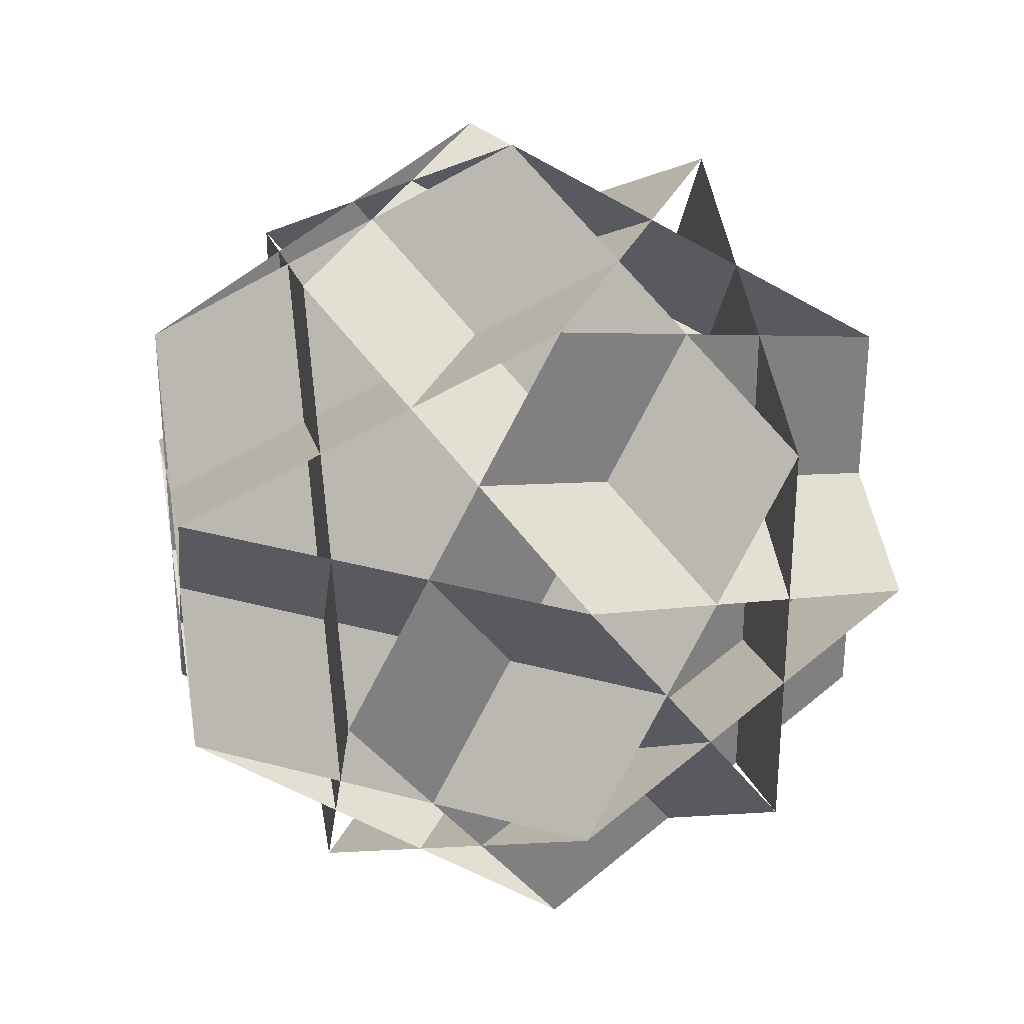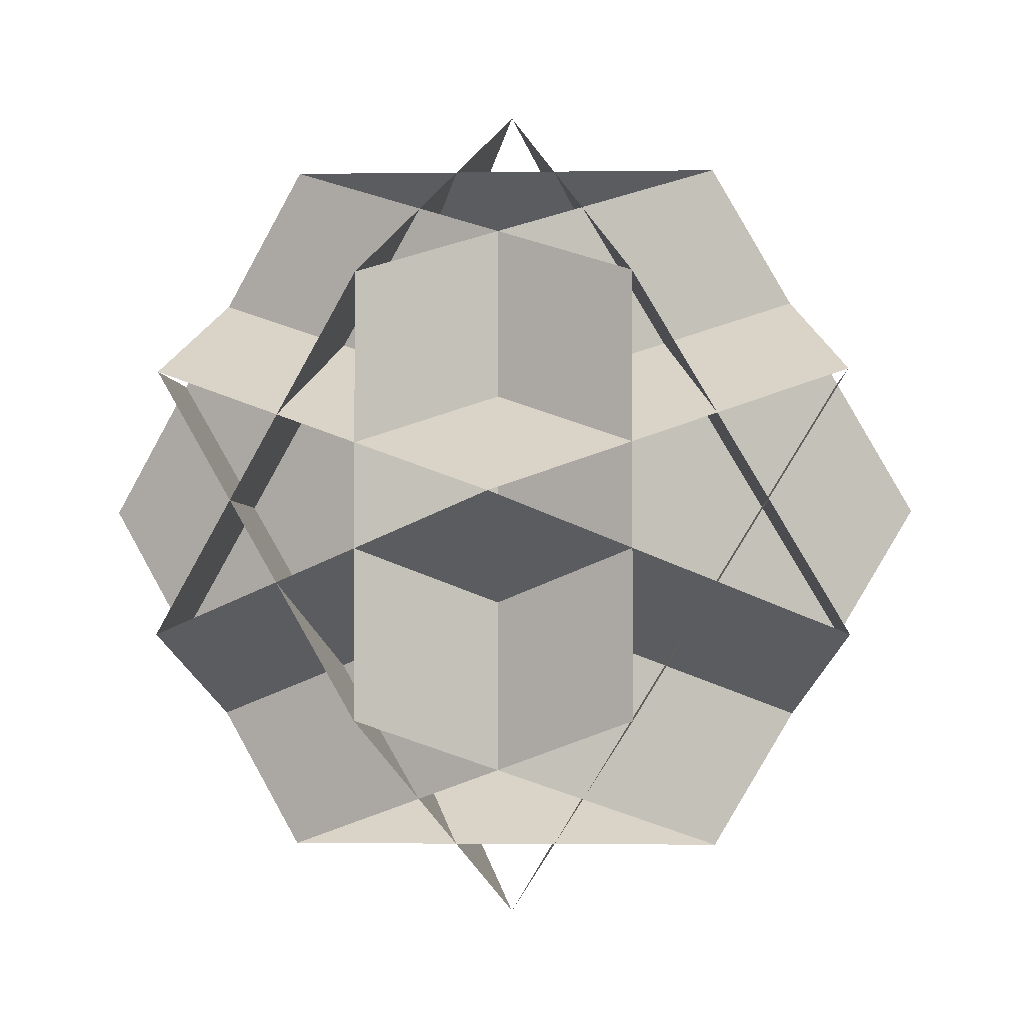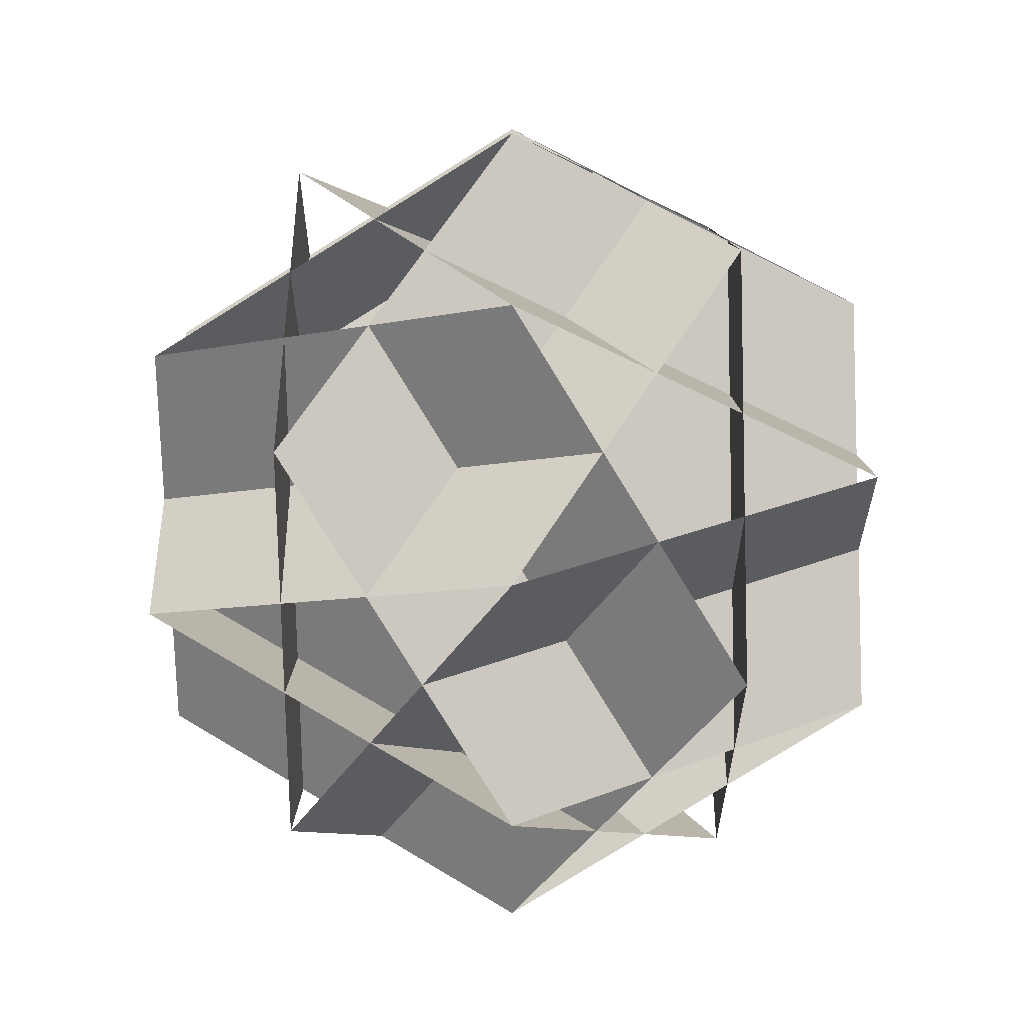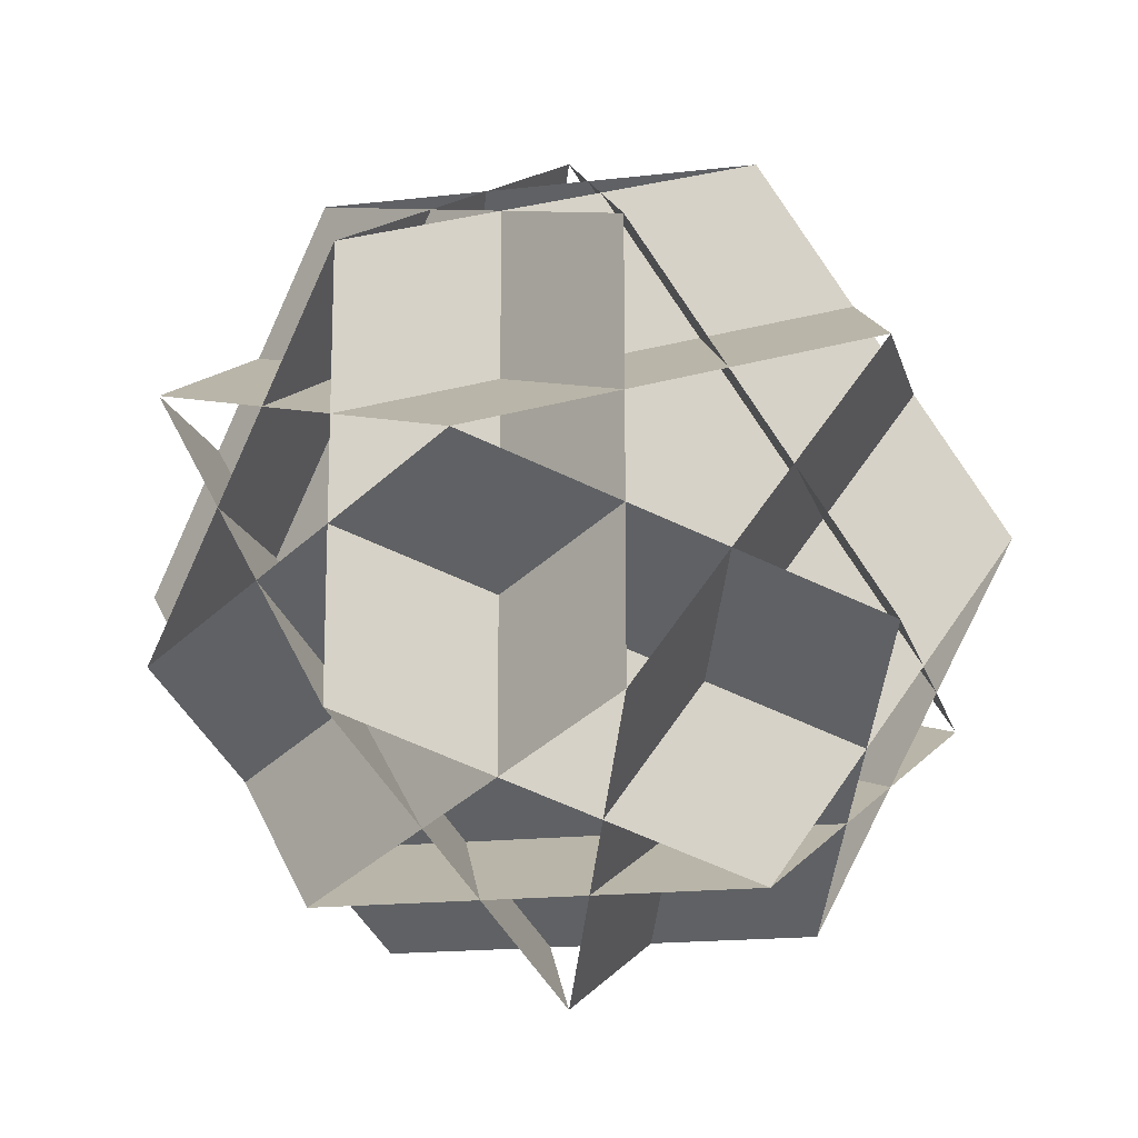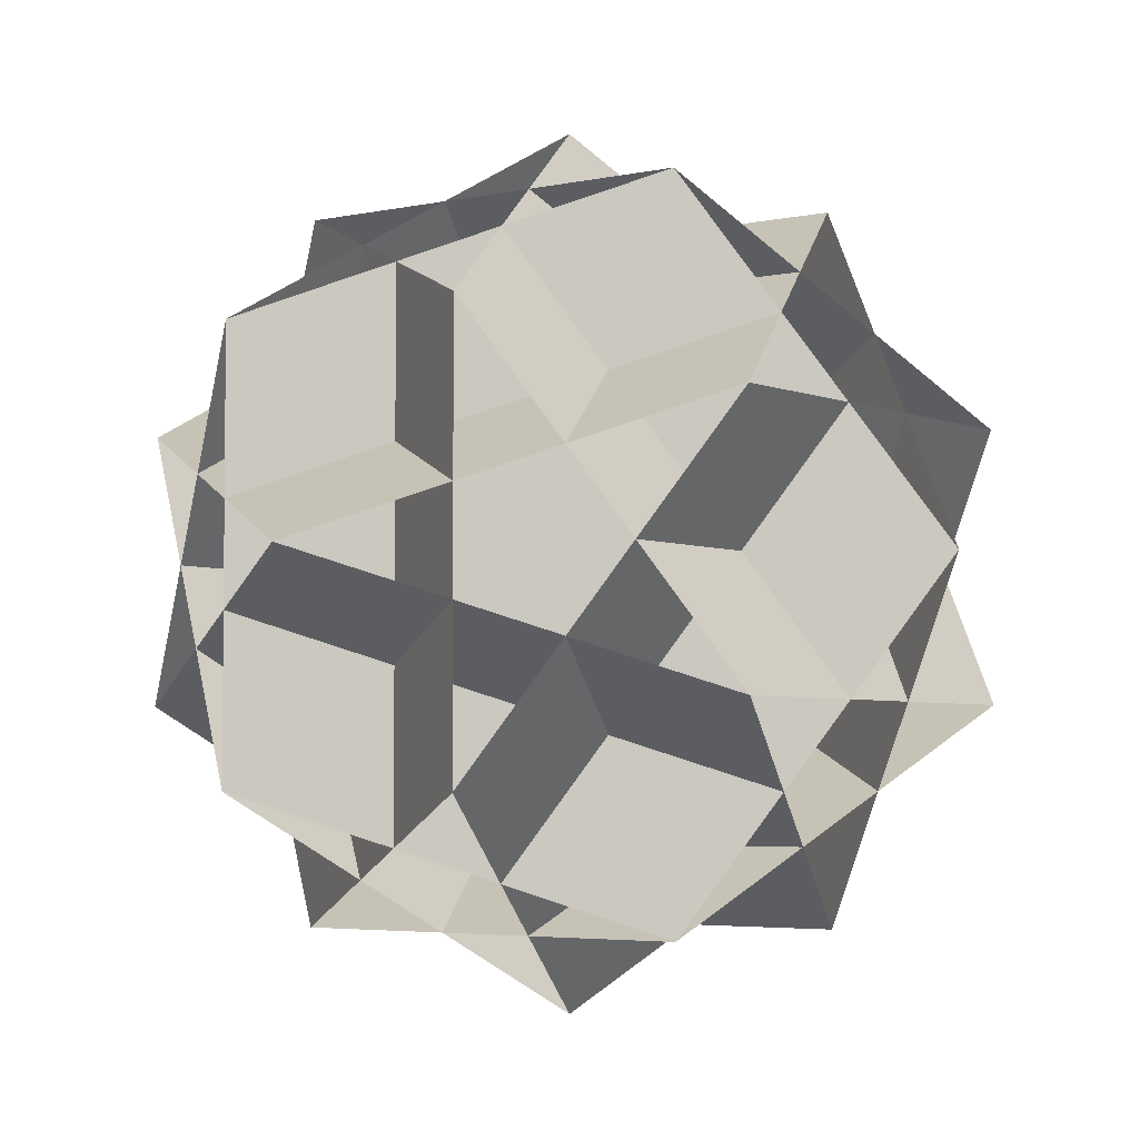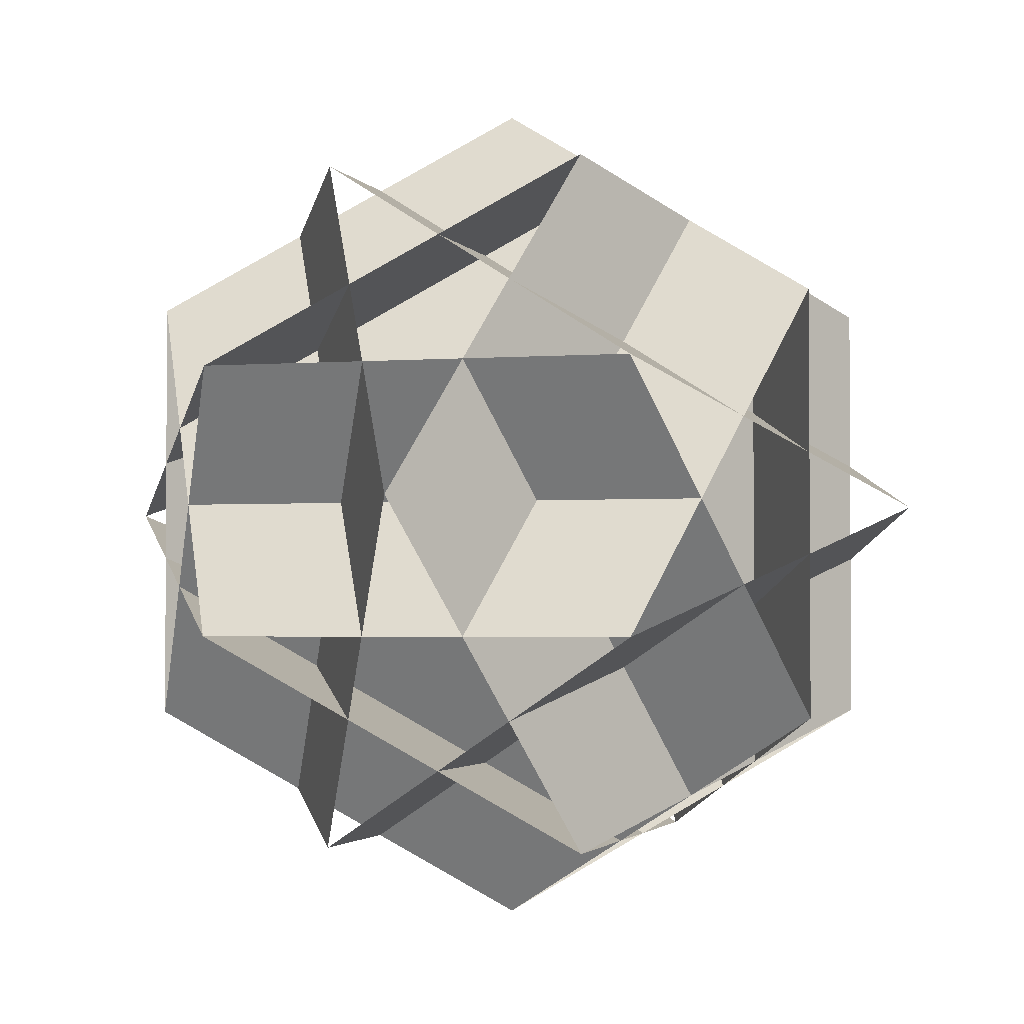
<metadata>
{"format":"obj","ext":"obj","renderer":"f3d","projection":"perspective","resolution":1024,"background":"white","views":[{"elev":31.3,"azim":111.3,"up":"+Y"},{"elev":-2.7,"azim":3.0,"up":"+Y"},{"elev":-8.9,"azim":121.7,"up":"+Y"},{"elev":-16.7,"azim":-166.5,"up":"+Y"},{"elev":-4.0,"azim":36.4,"up":"+Y"},{"elev":-2.3,"azim":-74.0,"up":"+Y"}]}
</metadata>
<code>
v 0 0 -1
v 1 0 0
v -1 0 0
v 0 1 0
v 0 -1 0
v 0.309 0.5 0.809
v 0.309 0.5 -0.809
v 0.309 -0.5 0.809
v 0.309 -0.5 -0.809
v -0.309 0.5 0.809
v -0.309 0.5 -0.809
v -0.309 -0.5 0.809
v -0.309 -0.5 -0.809
v 0.809 0.309 0.5
v 0.809 0.309 -0.5
v 0.809 -0.309 0.5
v 0.809 -0.309 -0.5
v -0.809 0.309 0.5
v -0.809 0.309 -0.5
v -0.809 -0.309 0.5
v -0.809 -0.309 -0.5
v 0.5 0.809 0.309
v 0.5 0.809 -0.309
v 0.5 -0.809 0.309
v 0.5 -0.809 -0.309
v -0.5 0.809 0.309
v -0.5 0.809 -0.309
v -0.5 -0.809 0.309
v -0.5 -0.809 -0.309
v 0 0 1
f 30 14 23 27 18
f 18 27 23 14 30
f 30 20 29 25 16
f 16 25 29 20 30
f 1 17 24 28 21
f 21 28 24 17 1
f 1 19 26 22 15
f 15 22 26 19 1
f 2 22 10 12 24
f 24 12 10 22 2
f 2 25 13 11 23
f 23 11 13 25 2
f 3 27 7 9 29
f 29 9 7 27 3
f 3 28 8 6 26
f 26 6 8 28 3
f 4 6 16 17 7
f 7 17 16 6 4
f 4 11 21 20 10
f 10 20 21 11 4
f 5 12 18 19 13
f 13 19 18 12 5
f 5 9 15 14 8
f 8 14 15 9 5

</code>
